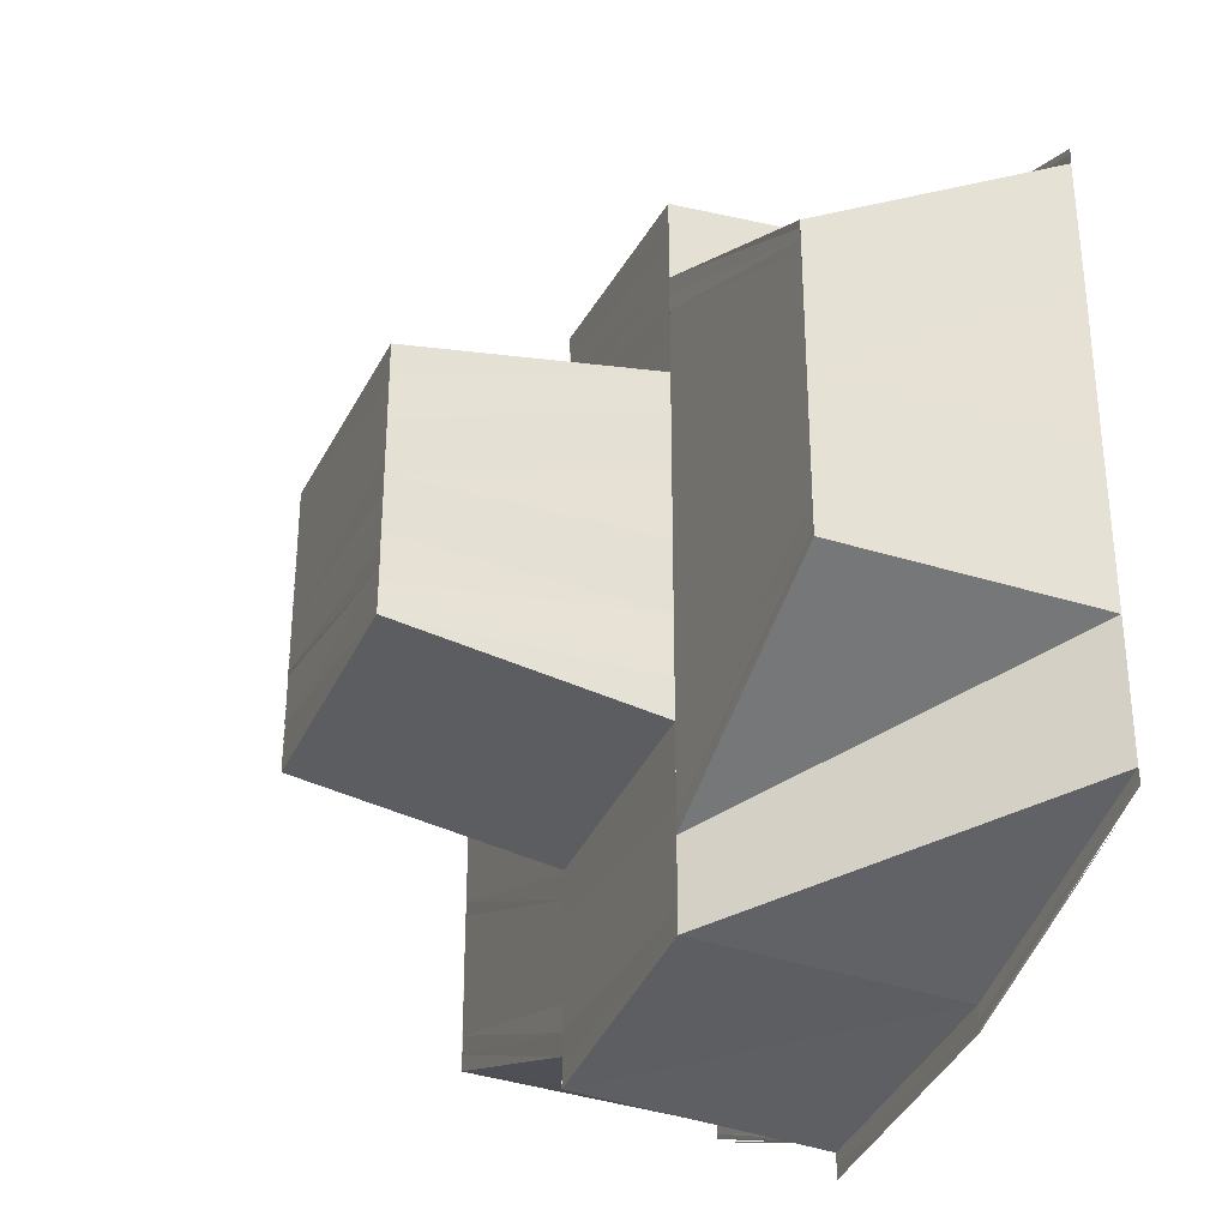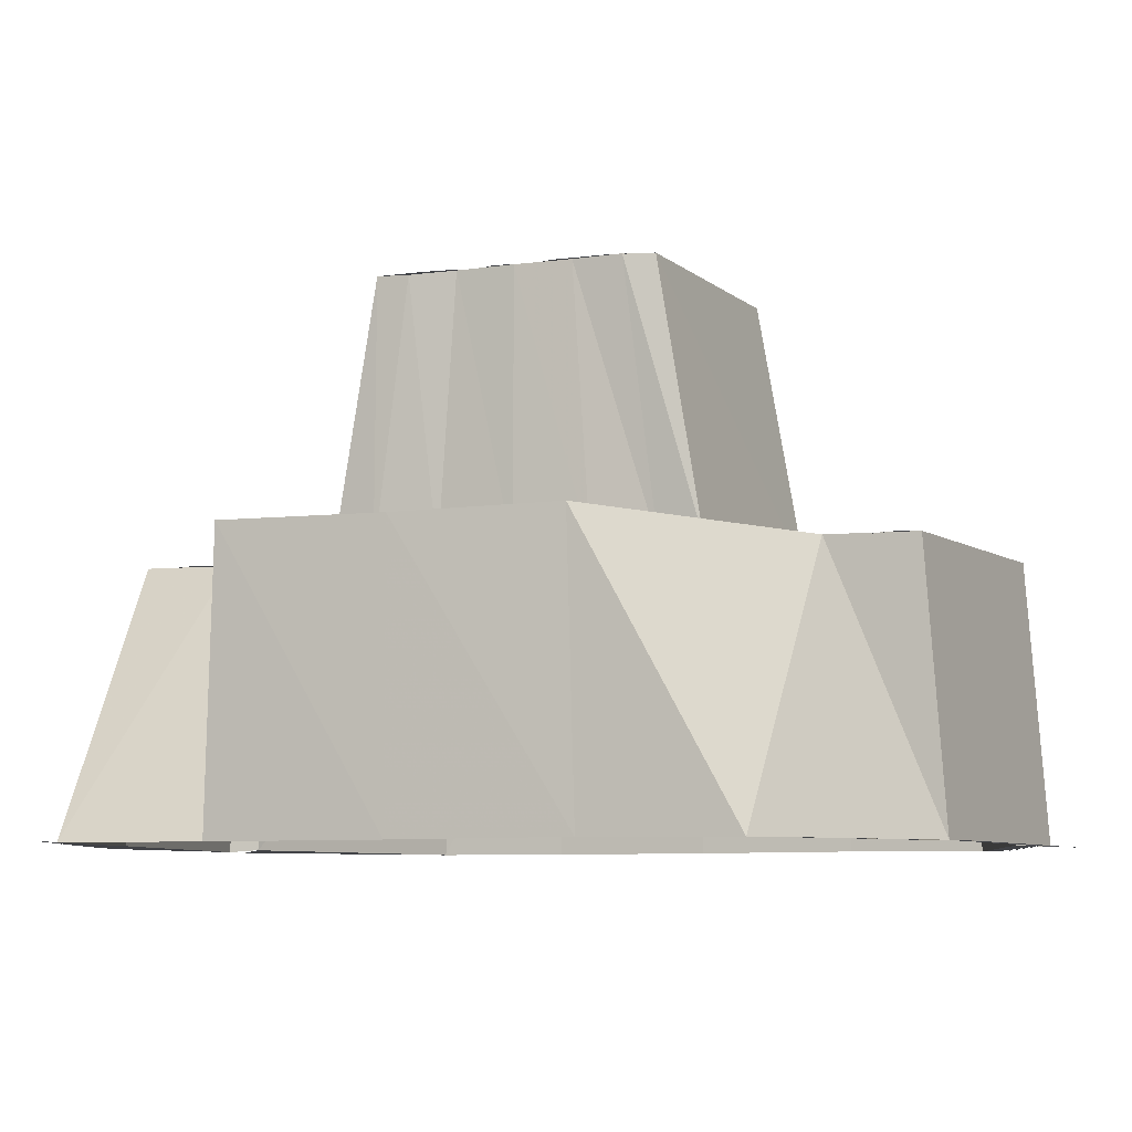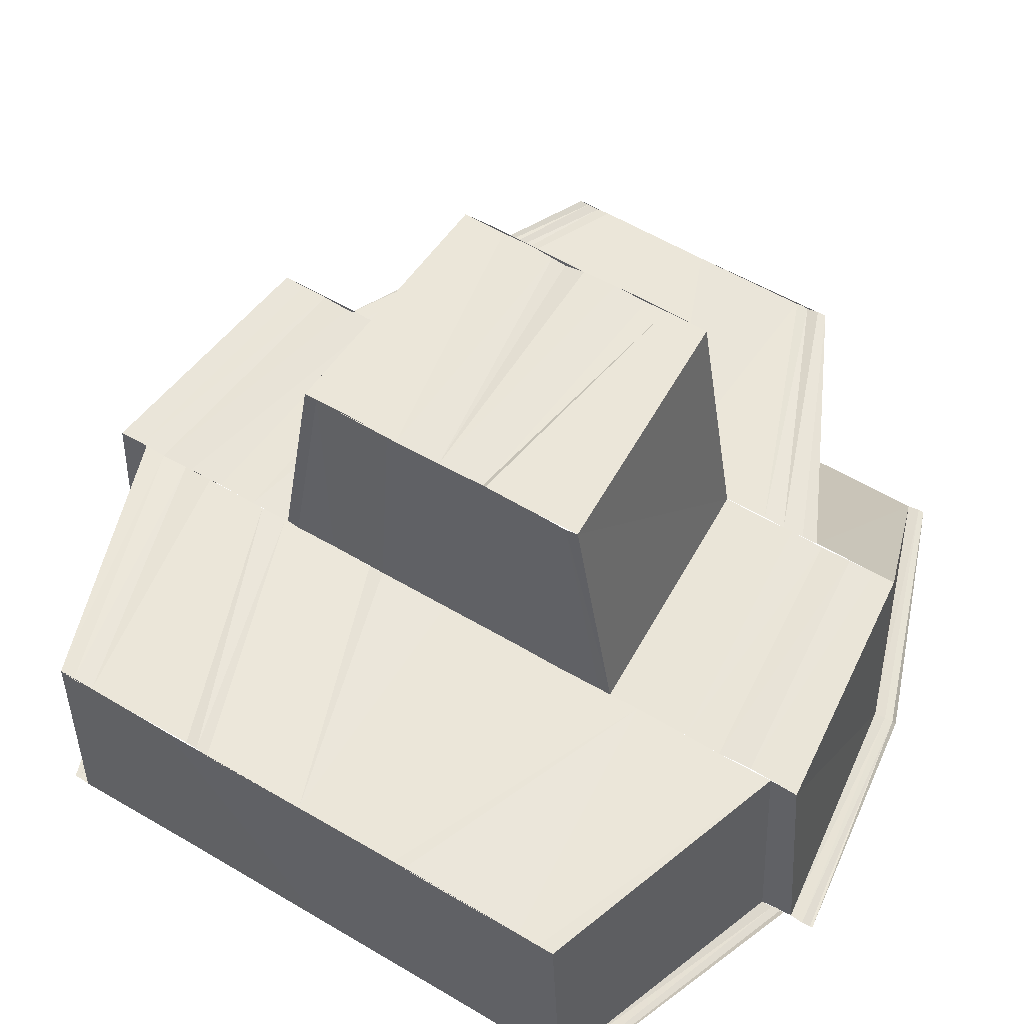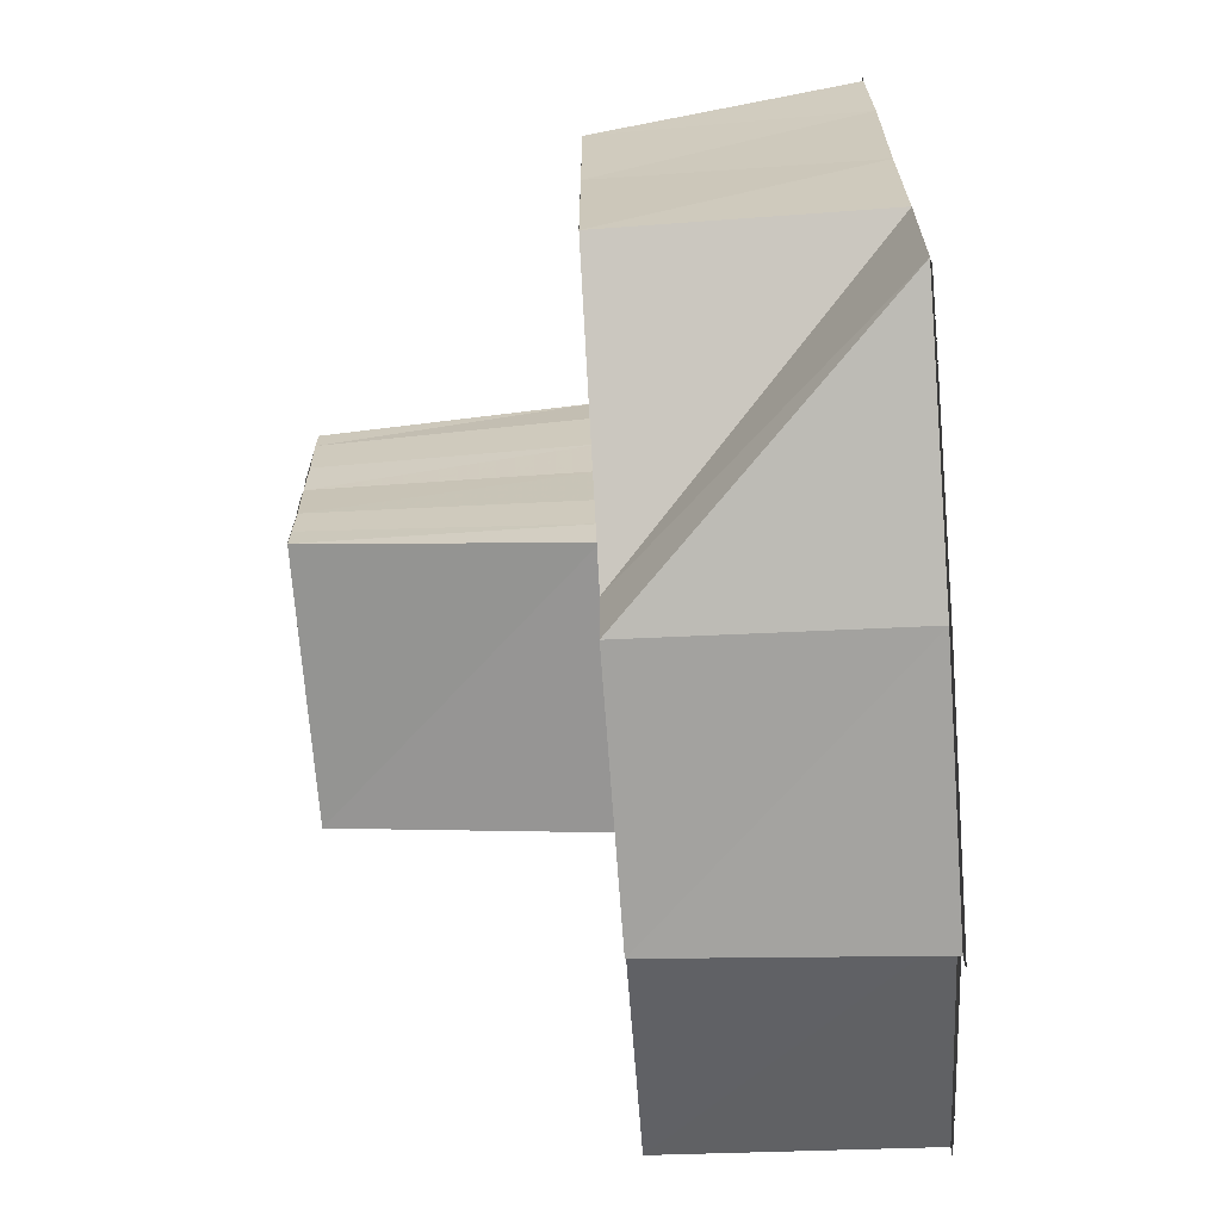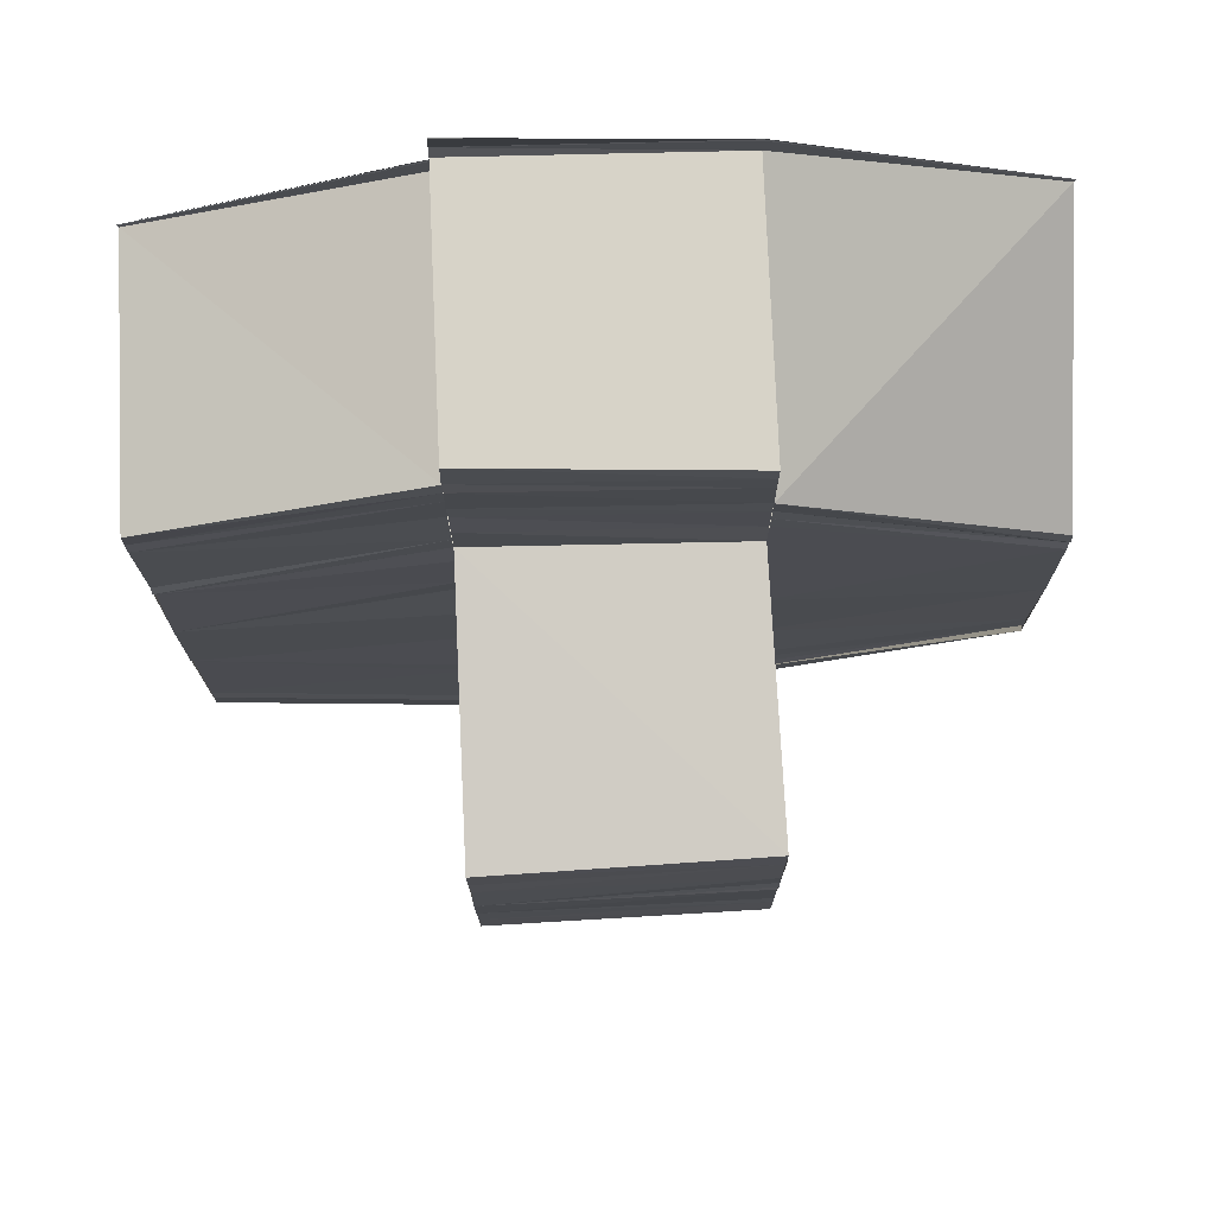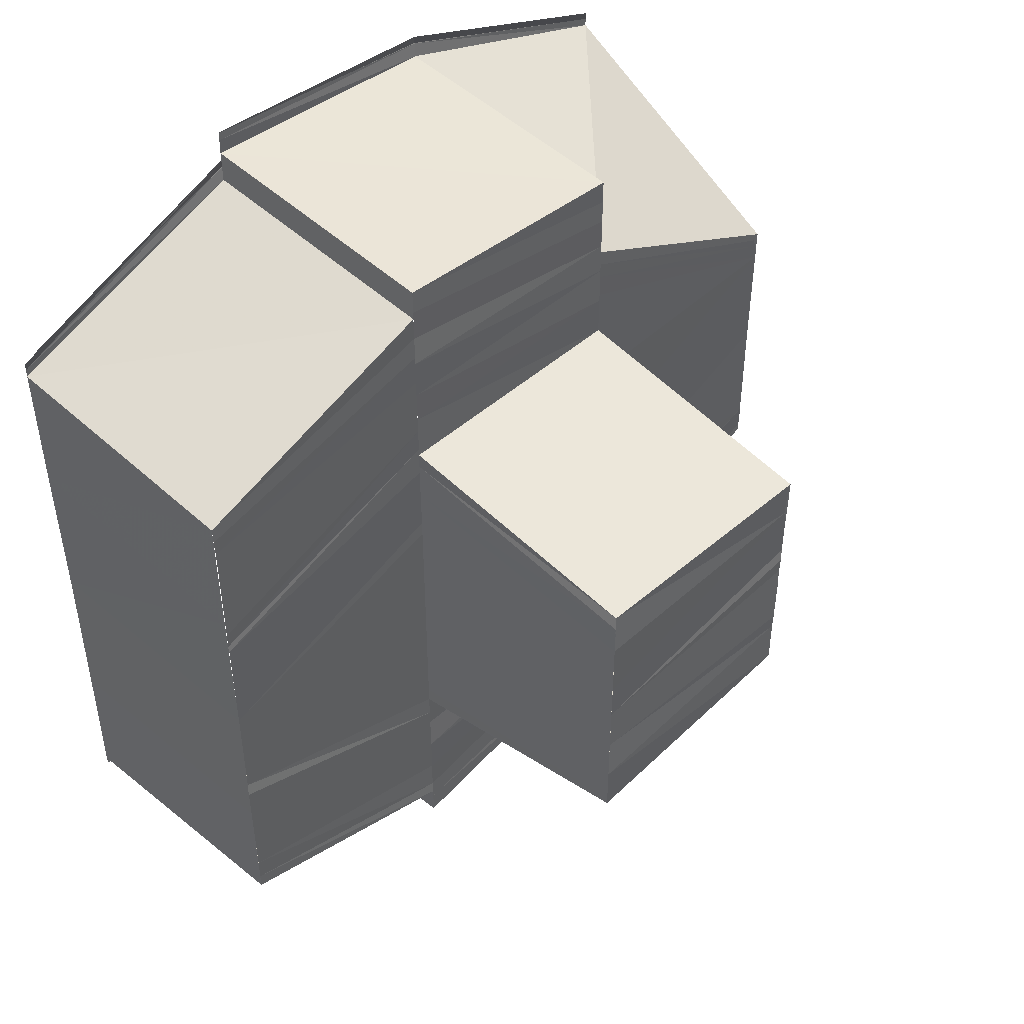
<metadata>
{"format":"obj","ext":"obj","renderer":"f3d","projection":"perspective","resolution":1024,"background":"white","views":[{"elev":-31.7,"azim":-112.0,"up":"+Z"},{"elev":-7.0,"azim":-68.5,"up":"+Y"},{"elev":57.5,"azim":121.6,"up":"+Y"},{"elev":-66.7,"azim":-86.0,"up":"+Z"},{"elev":74.6,"azim":177.0,"up":"+Z"},{"elev":47.2,"azim":133.6,"up":"+Z"}]}
</metadata>
<code>
o 6509
v 2244 1881 7.977
v 2244 1881 7.981
v 2244 1881 7.977
v 2244 1881 7.981
v 2244 1881 7.981
v 2244 1881 7.981
v 2244 1881 7.981
v 2244 1881 7.983
v 2244 1881 7.982
v 2244 1881 7.981
v 2244 1881 7.982
v 2244 1881 7.981
v 2244 1881 7.982
v 2244 1881 7.981
v 2244 1881 7.977
v 2244 1881 7.981
v 2244 1881 7.977
v 2244 1881 7.977
v 2244 1881 7.954
v 2244 1881 7.95
v 2244 1881 7.954
v 2244 1881 7.95
v 2244 1881 7.95
v 2244 1881 7.95
v 2244 1881 7.95
v 2244 1881 7.953
v 2244 1881 7.95
v 2244 1881 7.949
v 2244 1881 7.95
v 2244 1881 7.949
v 2244 1881 7.95
v 2244 1881 7.948
v 2244 1881 7.954
v 2244 1881 7.954
v 2244 1881 7.95
v 2244 1881 7.95
v 2244 1881 7.948
v 2244 1881 7.95
v 2244 1881 7.95
v 2244 1881 7.954
v 2244 1881 7.95
v 2244 1881 7.954
v 2244 1881 7.95
v 2244 1881 7.95
v 2244 1881 7.953
v 2244 1881 7.95
v 2244 1881 7.95
v 2244 1881 7.954
v 2244 1881 7.95
v 2244 1881 7.981
v 2244 1881 7.982
v 2244 1881 7.983
v 2244 1881 7.981
v 2244 1881 7.983
v 2244 1881 7.981
v 2244 1881 7.981
v 2244 1881 7.978
v 2244 1881 7.981
v 2244 1881 7.948
v 2244 1881 7.95
v 2244 1881 7.949
v 2244 1881 7.95
v 2244 1881 7.949
v 2244 1881 7.95
v 2244 1881 7.95
v 2244 1881 7.949
v 2244 1881 7.95
v 2244 1881 7.977
v 2244 1881 7.981
v 2244 1881 7.977
v 2244 1881 7.981
v 2244 1881 7.981
v 2244 1881 7.981
v 2244 1881 7.982
v 2244 1881 7.981
v 2244 1881 7.981
v 2244 1881 7.982
v 2244 1881 7.982
v 2244 1881 7.98
v 2244 1881 7.98
v 2244 1881 7.982
v 2244 1881 7.977
v 2244 1881 7.977
v 2244 1881 7.981
v 2244 1881 7.98
v 2244 1881 7.981
v 2244 1881 7.981
v 2244 1881 7.977
v 2244 1881 7.976
v 2244 1881 7.98
v 2244 1881 7.98
v 2244 1881 7.971
v 2244 1881 7.972
v 2244 1881 7.971
v 2244 1881 7.976
v 2244 1881 7.971
v 2244 1881 7.975
v 2244 1881 7.97
v 2244 1881 7.974
v 2244 1881 7.97
v 2244 1881 7.965
v 2244 1881 7.965
v 2244 1881 7.965
v 2244 1881 7.96
v 2244 1881 7.959
v 2244 1881 7.955
v 2244 1881 7.96
v 2244 1881 7.954
v 2244 1881 7.955
v 2244 1881 7.951
v 2244 1881 7.951
v 2244 1881 7.954
v 2244 1881 7.949
v 2244 1881 7.95
v 2244 1881 7.951
v 2244 1881 7.951
v 2244 1881 7.95
v 2244 1881 7.954
v 2244 1881 7.949
v 2244 1881 7.949
v 2244 1881 7.951
v 2244 1881 7.951
v 2244 1881 7.955
v 2244 1881 7.951
v 2244 1881 7.949
v 2244 1881 7.95
v 2244 1881 7.955
v 2244 1881 7.952
v 2244 1881 7.955
v 2244 1881 7.951
v 2244 1881 7.956
v 2244 1881 7.953
v 2244 1881 7.957
v 2244 1881 7.961
v 2244 1881 7.961
v 2244 1881 7.958
v 2244 1881 7.962
v 2244 1881 7.965
v 2244 1881 7.965
v 2244 1881 7.968
v 2244 1881 7.965
v 2244 1881 7.963
v 2244 1881 7.965
v 2244 1881 7.968
v 2244 1881 7.968
v 2244 1881 7.965
v 2244 1881 7.963
v 2244 1881 7.96
v 2244 1881 7.962
v 2244 1881 7.959
v 2244 1881 7.96
v 2244 1881 7.958
v 2244 1881 7.958
v 2244 1881 7.96
v 2244 1881 7.957
v 2244 1881 7.959
v 2244 1881 7.956
v 2244 1881 7.956
v 2244 1881 7.955
v 2244 1881 7.954
v 2244 1881 7.953
v 2244 1881 7.953
v 2244 1881 7.952
v 2244 1881 7.952
v 2244 1881 7.951
v 2244 1881 7.95
v 2244 1881 7.951
v 2244 1881 7.958
v 2244 1881 7.96
v 2244 1881 7.959
v 2244 1881 7.96
v 2244 1881 7.981
v 2244 1881 7.977
v 2244 1881 7.981
v 2244 1881 7.977
v 2244 1881 7.977
v 2244 1881 7.954
v 2244 1881 7.95
v 2244 1881 7.954
v 2244 1881 7.95
v 2244 1881 7.95
v 2244 1881 7.98
v 2244 1881 7.977
v 2244 1881 7.977
v 2244 1881 7.954
v 2244 1881 7.95
v 2244 1881 7.954
v 2244 1881 7.96
v 2244 1881 7.955
v 2244 1881 7.954
v 2244 1881 7.951
v 2244 1881 7.959
v 2244 1881 7.965
v 2244 1881 7.971
v 2244 1881 7.972
v 2244 1881 7.976
v 2244 1881 7.977
v 2244 1881 7.98
v 2244 1881 7.976
v 2244 1881 7.979
v 2244 1881 7.976
v 2244 1881 7.98
v 2244 1881 7.976
v 2244 1881 7.978
v 2244 1881 7.975
v 2244 1881 7.977
v 2244 1881 7.974
v 2244 1881 7.971
v 2244 1881 7.97
v 2244 1881 7.973
v 2244 1881 7.97
v 2244 1881 7.972
v 2244 1881 7.969
v 2244 1881 7.968
v 2244 1881 7.969
v 2244 1881 7.971
v 2244 1881 7.971
v 2244 1881 7.972
v 2244 1881 7.971
v 2244 1881 7.973
v 2244 1881 7.971
v 2244 1881 7.972
v 2244 1881 7.975
v 2244 1881 7.974
v 2244 1881 7.972
v 2244 1881 7.976
v 2244 1881 7.975
v 2244 1881 7.978
v 2244 1881 7.977
v 2244 1881 7.979
v 2244 1881 7.978
v 2244 1881 7.98
v 2244 1881 7.979
v 2244 1881 7.981
v 2244 1881 7.98
v 2244 1881 7.981
v 2244 1881 7.98
v 2244 1881 7.98
v 2244 1881 7.977
v 2244 1881 7.971
v 2244 1881 7.969
v 2244 1881 7.972
v 2244 1881 7.971
v 2244 1881 7.968
v 2244 1881 7.968
v 2244 1881 7.965
v 2244 1881 7.963
v 2244 1881 7.963
v 2244 1881 7.962
v 2244 1881 7.96
v 2244 1881 7.96
v 2244 1881 7.959
v 2244 1881 7.96
v 2244 1881 7.961
v 2244 1881 7.961
v 2244 1881 7.958
v 2244 1881 7.957
v 2244 1881 7.96
v 2244 1881 7.956
v 2244 1881 7.96
v 2244 1881 7.955
v 2244 1881 7.955
v 2244 1881 7.96
v 2244 1881 7.962
v 2244 1881 7.962
v 2244 1881 7.96
v 2244 1881 7.96
v 2244 1881 7.964
v 2244 1881 7.964
v 2244 1881 7.963
v 2244 1881 7.964
v 2244 1881 7.965
v 2244 1881 7.966
v 2244 1881 7.967
v 2244 1881 7.967
v 2244 1881 7.969
v 2244 1881 7.969
v 2244 1881 7.971
v 2244 1881 7.973
v 2244 1881 7.971
v 2244 1881 7.954
v 2244 1881 7.95
v 2244 1881 7.951
v 2244 1881 7.949
v 2244 1881 7.95
v 2244 1881 7.951
v 2244 1881 7.954
v 2244 1881 7.954
v 2244 1881 7.98
v 2244 1881 7.982
v 2244 1881 7.98
v 2244 1881 7.982
v 2244 1881 7.981
v 2244 1881 7.972
v 2244 1881 7.973
v 2244 1881 7.971
f 1 2 3
f 3 4 5
f 3 6 7
f 7 8 9
f 10 11 12
f 12 11 13
f 14 15 16
f 16 17 18
f 19 20 21
f 21 22 23
f 21 24 25
f 26 27 24
f 28 29 30
f 30 31 32
f 31 33 34
f 30 35 36
f 37 36 38
f 39 34 40
f 41 42 39
f 43 42 44
f 44 45 46
f 47 48 49
f 50 51 52
f 53 54 55
f 56 57 58
f 59 60 61
f 61 62 63
f 61 64 65
f 66 65 67
f 68 69 70
f 70 71 72
f 73 74 75
f 76 77 78
f 76 78 79
f 80 78 81
f 82 76 79
f 83 84 82
f 81 85 86
f 87 88 85
f 82 79 89
f 89 90 91
f 92 82 89
f 93 82 92
f 92 89 94
f 94 89 95
f 94 95 96
f 96 95 97
f 96 97 98
f 98 97 99
f 98 99 100
f 101 93 92
f 102 98 100
f 101 98 102
f 103 93 101
f 104 103 101
f 105 103 104
f 106 105 107
f 108 105 109
f 110 108 109
f 111 112 110
f 113 111 114
f 114 115 116
f 117 118 115
f 119 117 120
f 121 120 122
f 123 121 124
f 122 125 126
f 127 122 128
f 129 130 127
f 127 128 131
f 131 128 132
f 131 132 133
f 134 131 133
f 134 133 135
f 135 133 136
f 135 136 137
f 138 135 137
f 138 137 139
f 140 138 141
f 139 142 143
f 144 139 143
f 145 146 144
f 143 142 147
f 142 148 147
f 147 148 149
f 148 150 149
f 149 150 151
f 150 152 151
f 151 153 154
f 152 155 156
f 157 155 152
f 157 158 155
f 159 158 157
f 159 160 158
f 161 160 159
f 161 162 160
f 163 162 161
f 163 164 162
f 165 164 163
f 165 110 164
f 166 167 165
f 168 156 169
f 169 170 171
f 172 173 174
f 174 175 176
f 177 178 179
f 179 180 181
f 182 183 184
f 185 186 187
f 188 187 189
f 190 191 189
f 192 187 188
f 138 192 188
f 193 192 138
f 194 193 138
f 195 193 194
f 196 195 194
f 197 195 196
f 198 197 199
f 200 196 201
f 202 203 200
f 200 201 204
f 204 201 205
f 204 205 206
f 206 205 207
f 205 208 207
f 207 208 209
f 207 209 210
f 210 209 211
f 210 211 212
f 212 211 213
f 211 138 213
f 213 138 214
f 215 214 144
f 216 214 215
f 217 216 215
f 218 216 217
f 219 218 217
f 220 218 221
f 222 223 220
f 224 223 225
f 224 226 223
f 227 226 224
f 227 228 226
f 229 228 227
f 229 230 228
f 231 230 229
f 231 232 230
f 233 232 231
f 233 234 232
f 235 236 233
f 234 85 237
f 238 239 237
f 240 225 241
f 241 242 243
f 244 240 241
f 245 240 244
f 246 245 244
f 102 245 246
f 247 102 246
f 248 102 247
f 249 248 247
f 250 248 249
f 251 250 249
f 252 250 253
f 254 101 102
f 255 101 254
f 256 255 254
f 257 255 256
f 257 258 255
f 259 258 257
f 259 260 258
f 261 260 259
f 261 104 260
f 262 263 261
f 264 251 265
f 266 267 264
f 264 265 268
f 268 265 269
f 265 270 269
f 269 270 271
f 269 271 143
f 271 272 143
f 272 246 143
f 246 273 143
f 273 274 143
f 274 275 143
f 274 276 275
f 276 277 275
f 276 219 277
f 278 219 276
f 278 279 280
f 281 282 283
f 284 285 286
f 286 287 288
f 289 290 291
f 291 292 293
f 294 295 296

</code>
